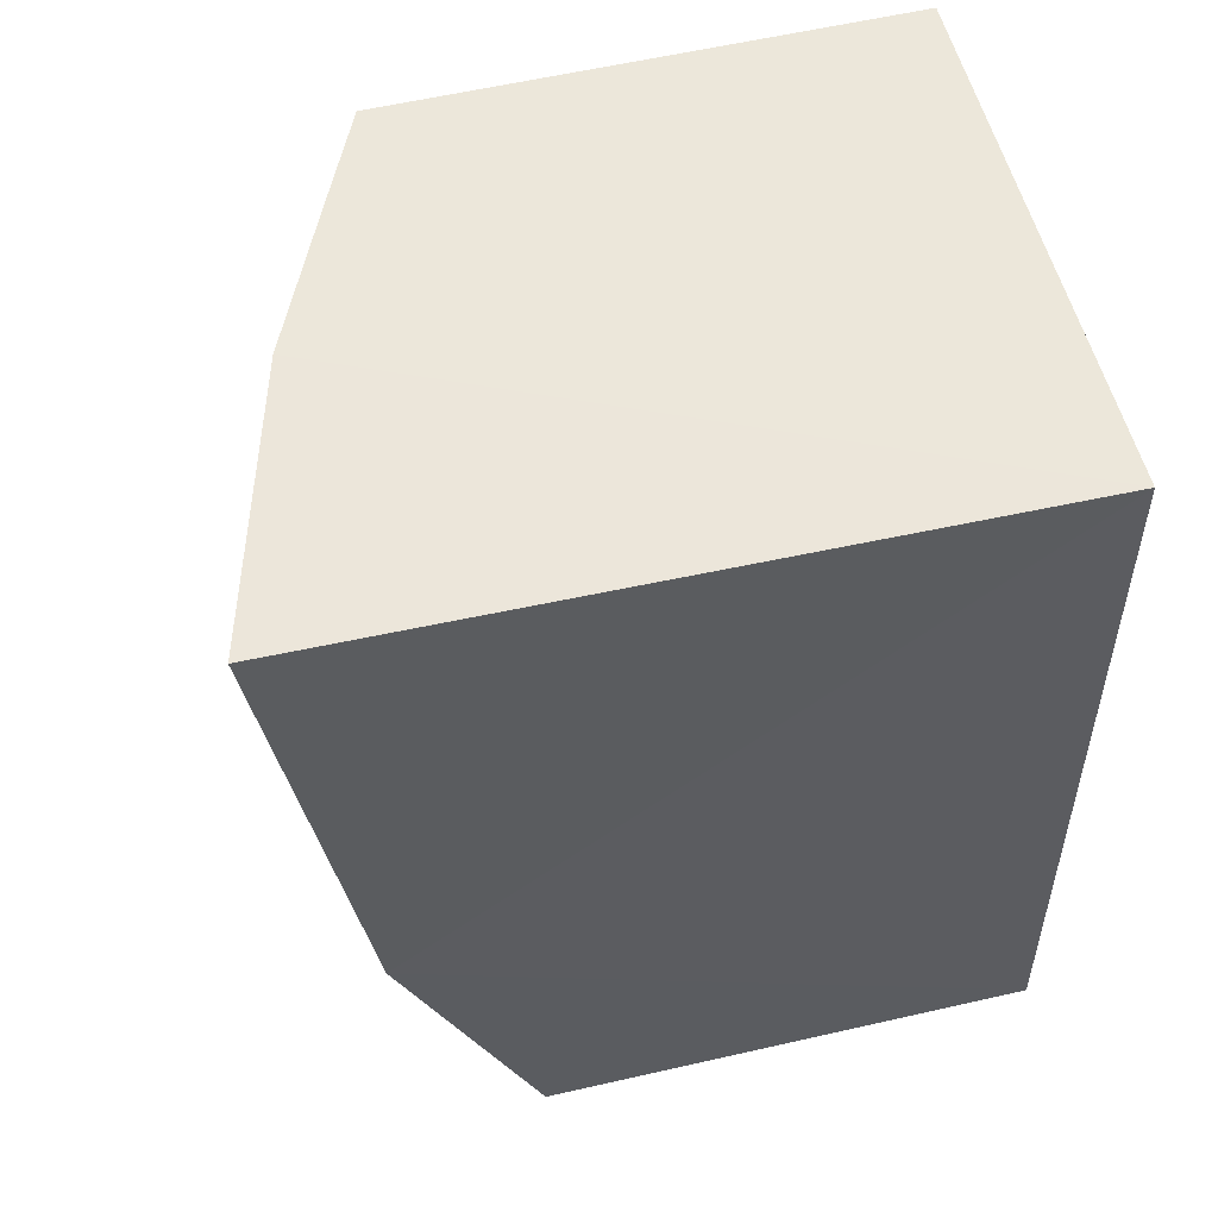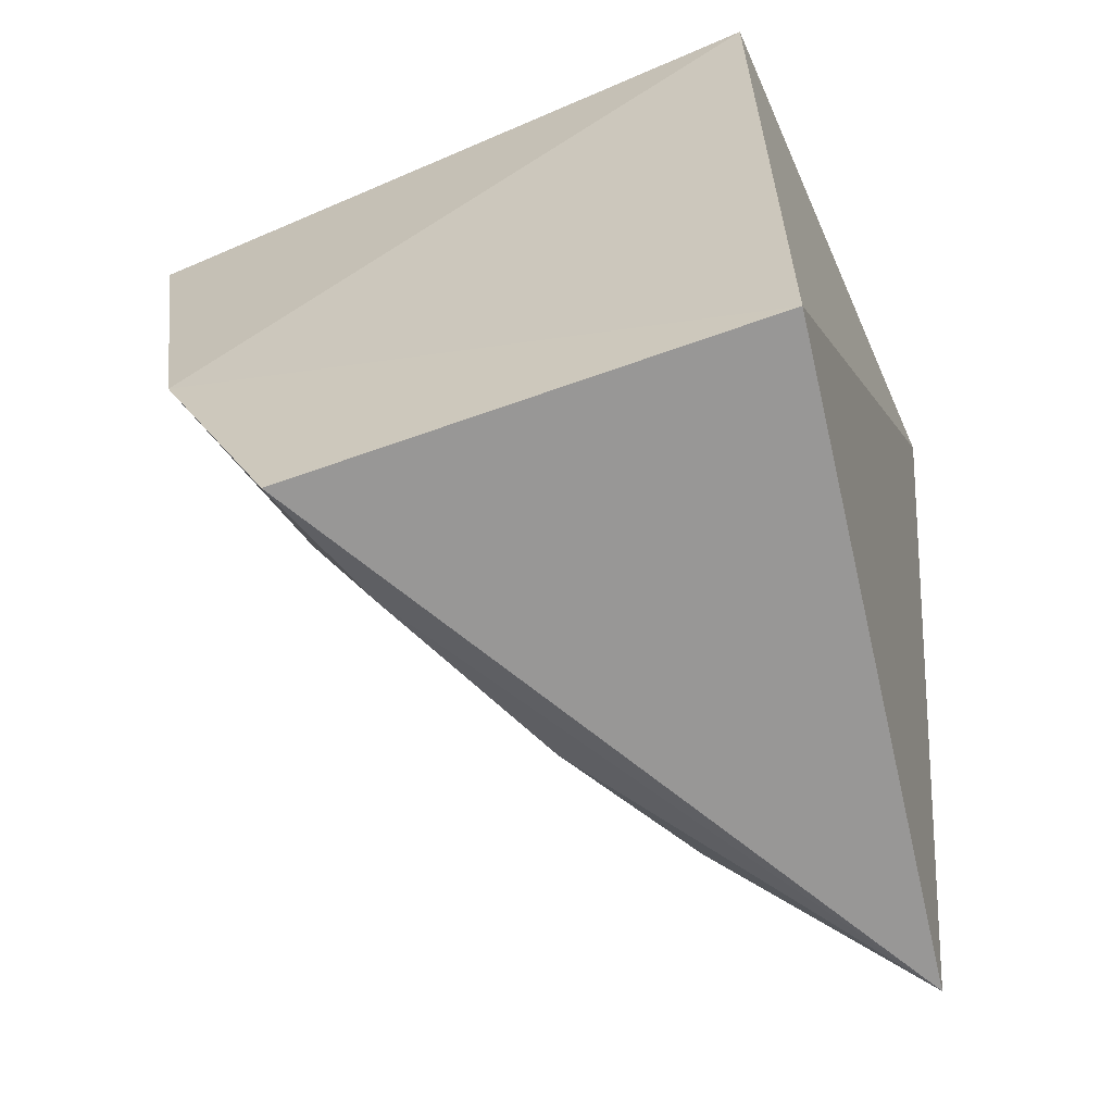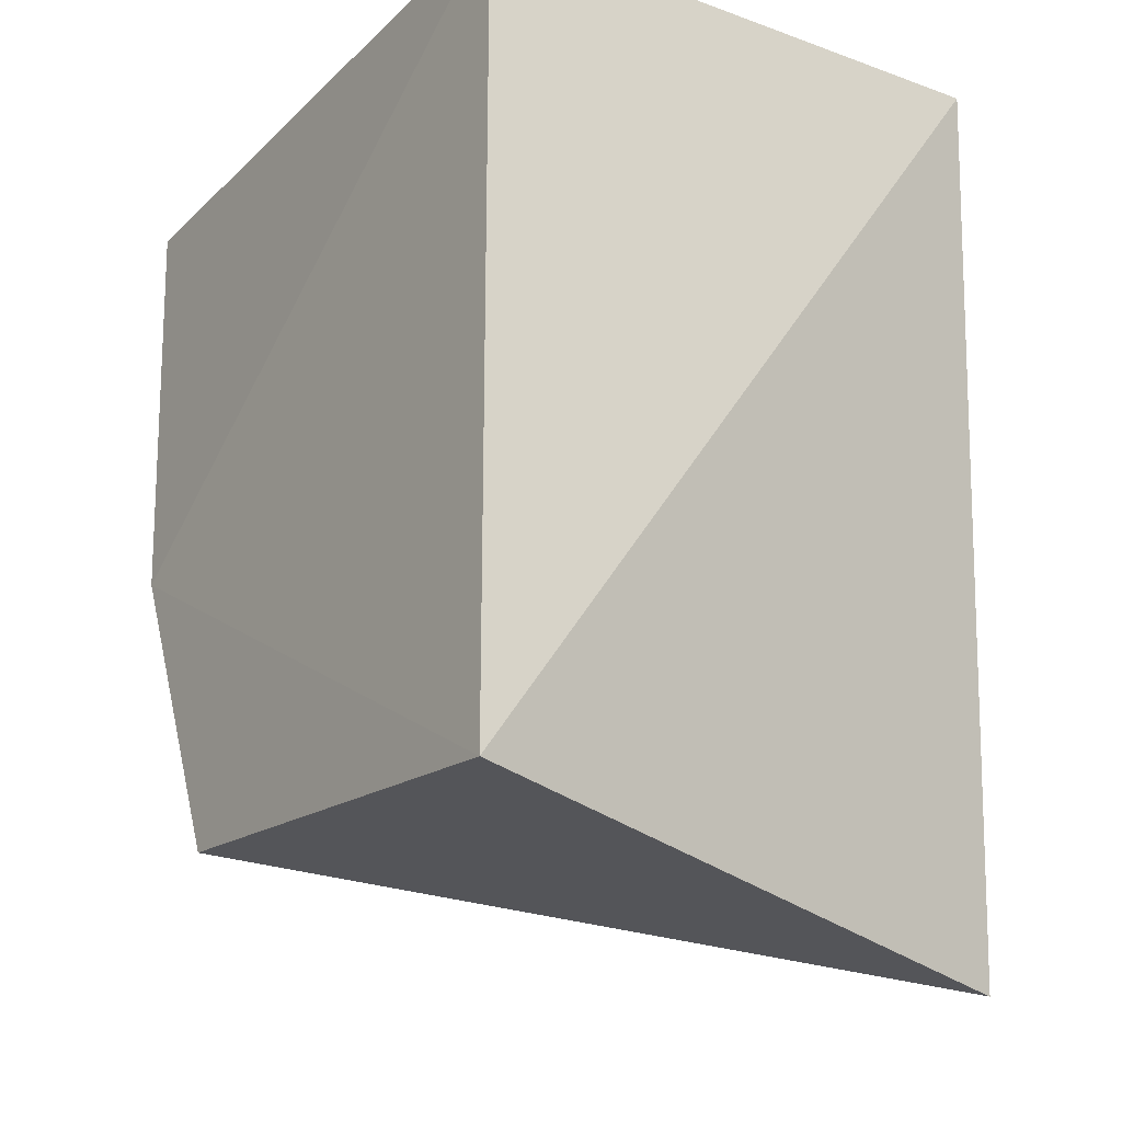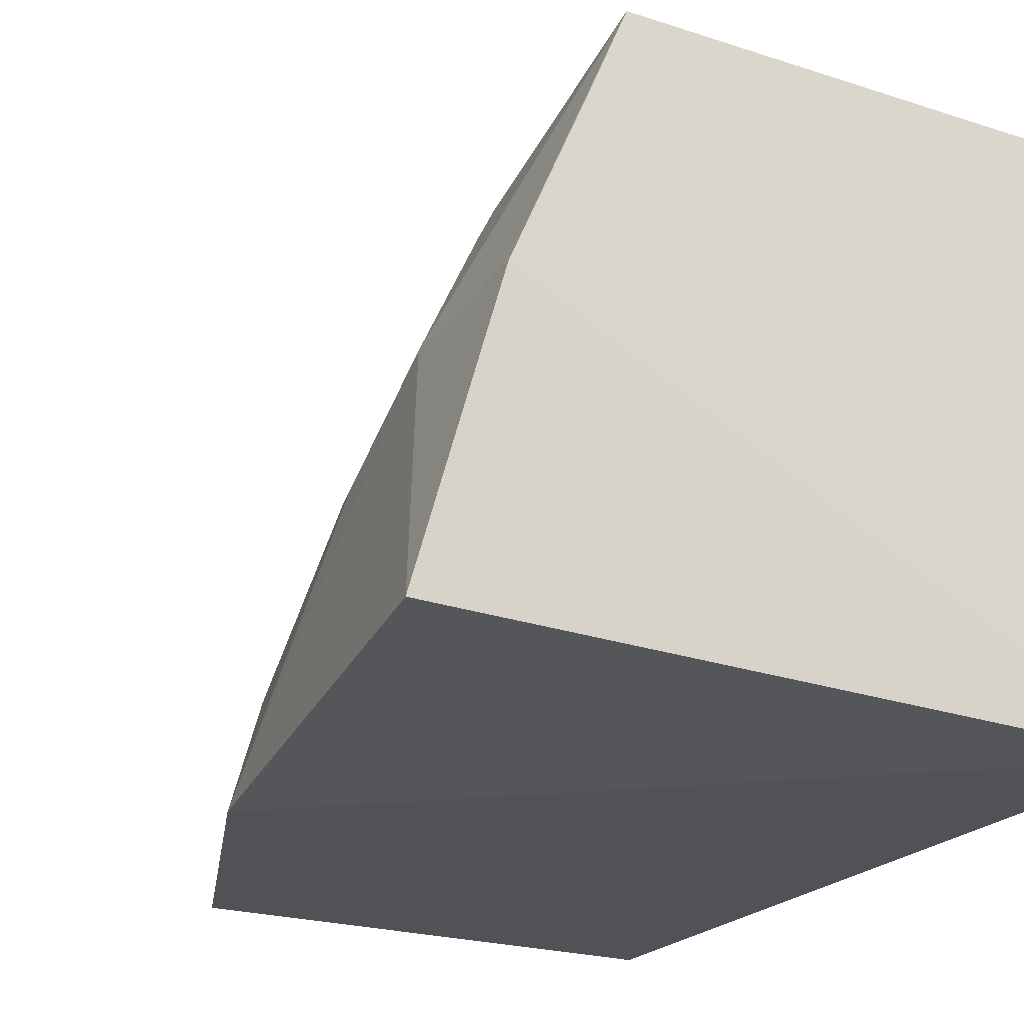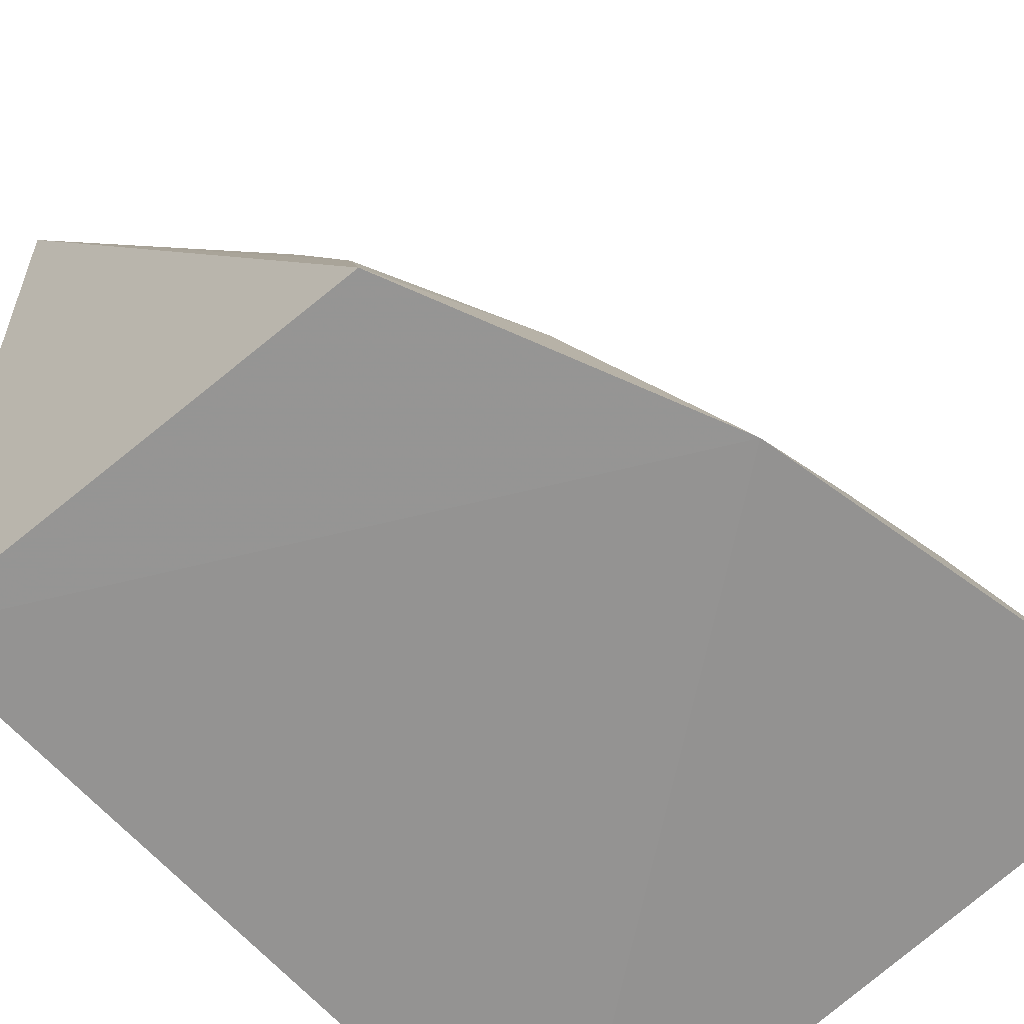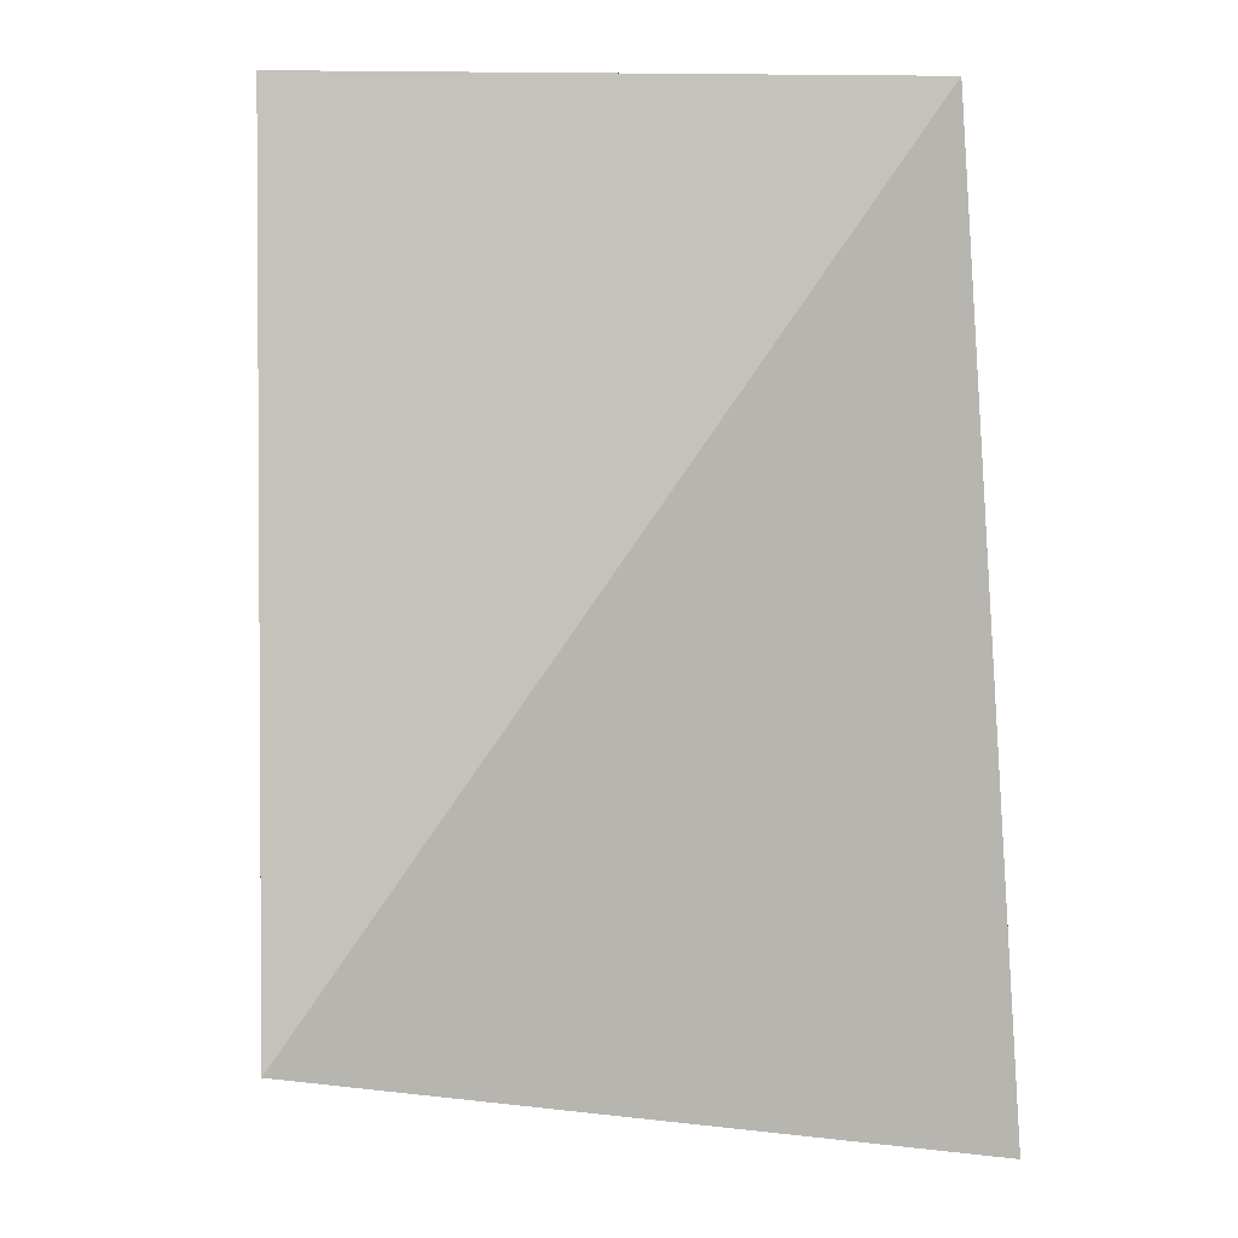
<metadata>
{"format":"obj","ext":"obj","renderer":"f3d","projection":"perspective","resolution":1024,"background":"white","views":[{"elev":53.6,"azim":166.7,"up":"+Y"},{"elev":-62.0,"azim":-156.1,"up":"+Y"},{"elev":-21.7,"azim":-122.4,"up":"+Y"},{"elev":-23.0,"azim":148.8,"up":"+Z"},{"elev":-68.7,"azim":43.2,"up":"+Z"},{"elev":2.1,"azim":-92.9,"up":"+Y"}]}
</metadata>
<code>
v 0.2287 -0.1816 0.2644
v 0.3259 -0.09656 0.1387
v 0.3049 -0.01016 0.247
v 0.2059 -0.01095 0.25
v 0.2059 -0.1625 0.1439
v 0.2059 -0.01095 0.1439
v 0.2766 -0.1222 0.24
v 0.3 -0.1566 0.1404
v 0.3414 -0.01086 0.1437
v 0.3264 -0.009497 0.1976
v 0.2949 -0.06638 0.242
v 0.2771 -0.1536 0.2096
v 0.3128 -0.009643 0.2286
v 0.3241 -0.03959 0.1966
v 0.2618 -0.1535 0.2398
v 0.2931 -0.1535 0.1684
v 0.3074 -0.05043 0.2256
v 0.3073 -0.09557 0.1954
v 0.3076 -0.1229 0.1682
v 0.322 -0.065 0.183
v 0.3219 -0.09527 0.1526
f 1 3 4
f 5 1 4
f 6 5 4
f 6 2 5
f 8 5 2
f 8 1 5
f 9 2 6
f 10 9 6
f 11 3 1
f 11 1 7
f 13 4 3
f 13 3 10
f 13 10 6
f 13 6 4
f 14 2 9
f 14 9 10
f 14 10 3
f 15 12 7
f 15 7 1
f 15 1 12
f 16 12 1
f 16 1 8
f 17 14 3
f 17 3 11
f 18 11 7
f 18 7 12
f 18 17 11
f 18 14 17
f 19 16 8
f 19 8 2
f 19 18 12
f 19 12 16
f 20 2 14
f 20 14 18
f 20 18 19
f 21 20 19
f 21 19 2
f 21 2 20

</code>
